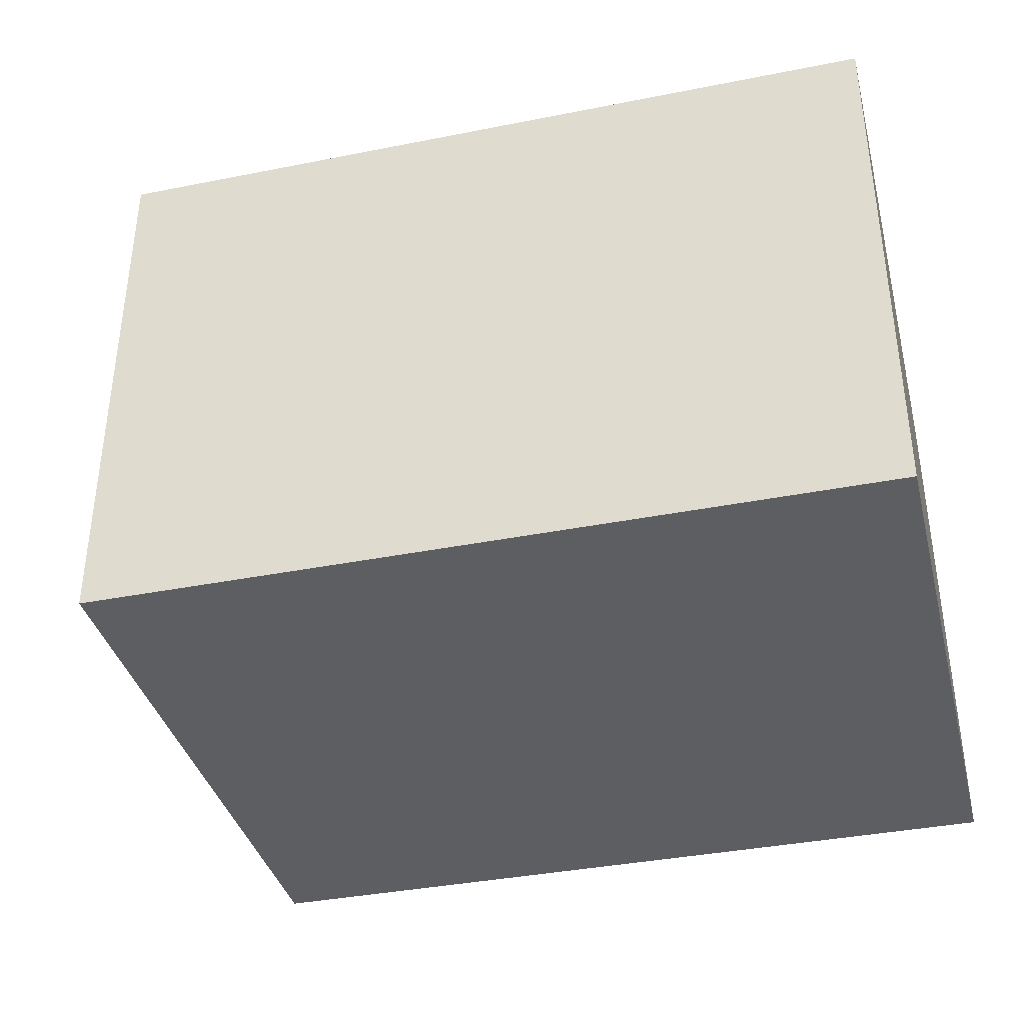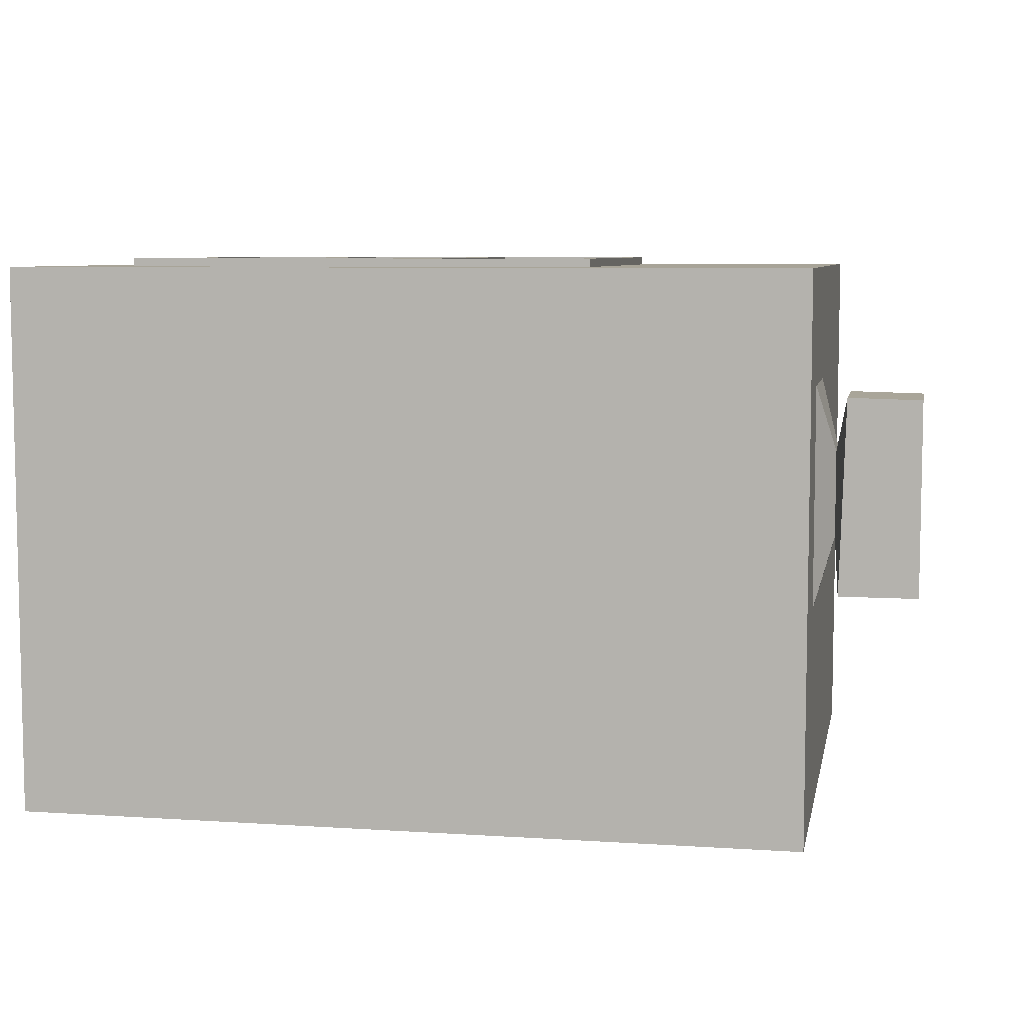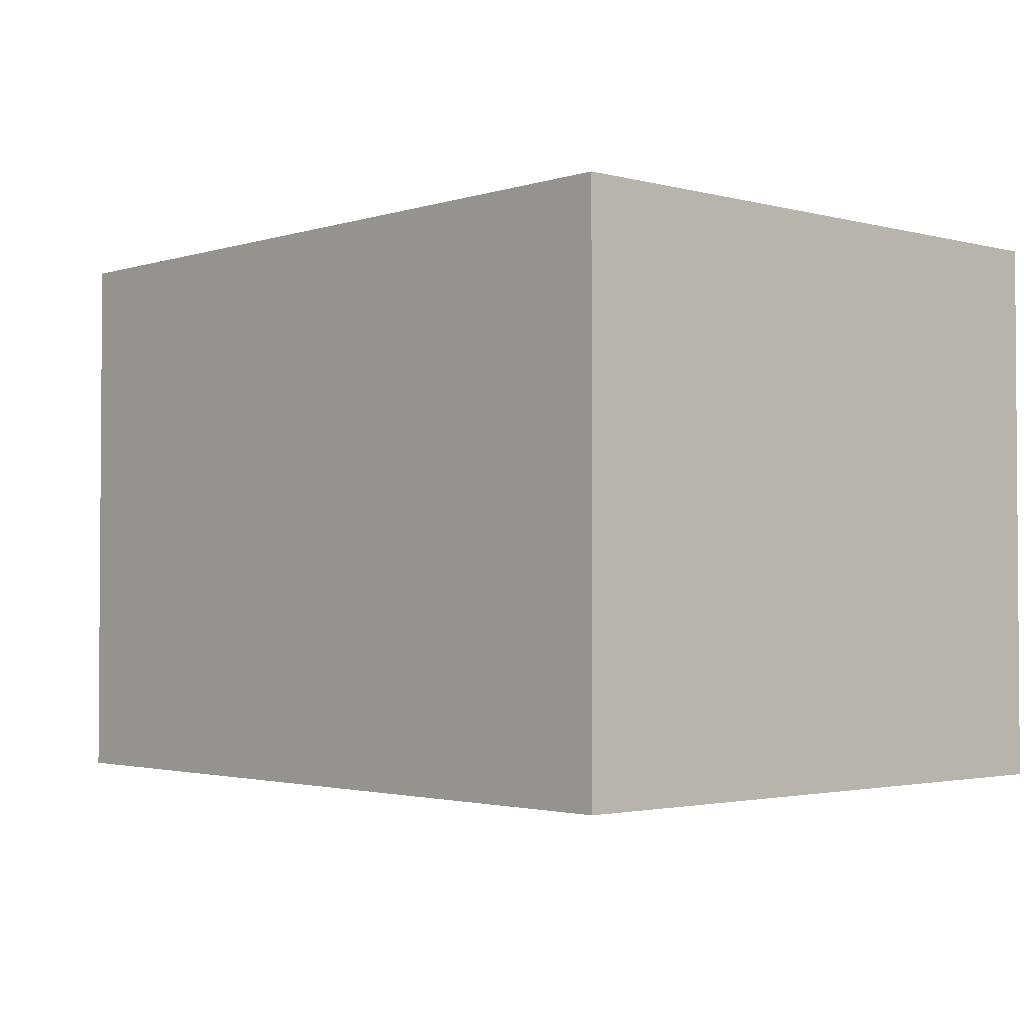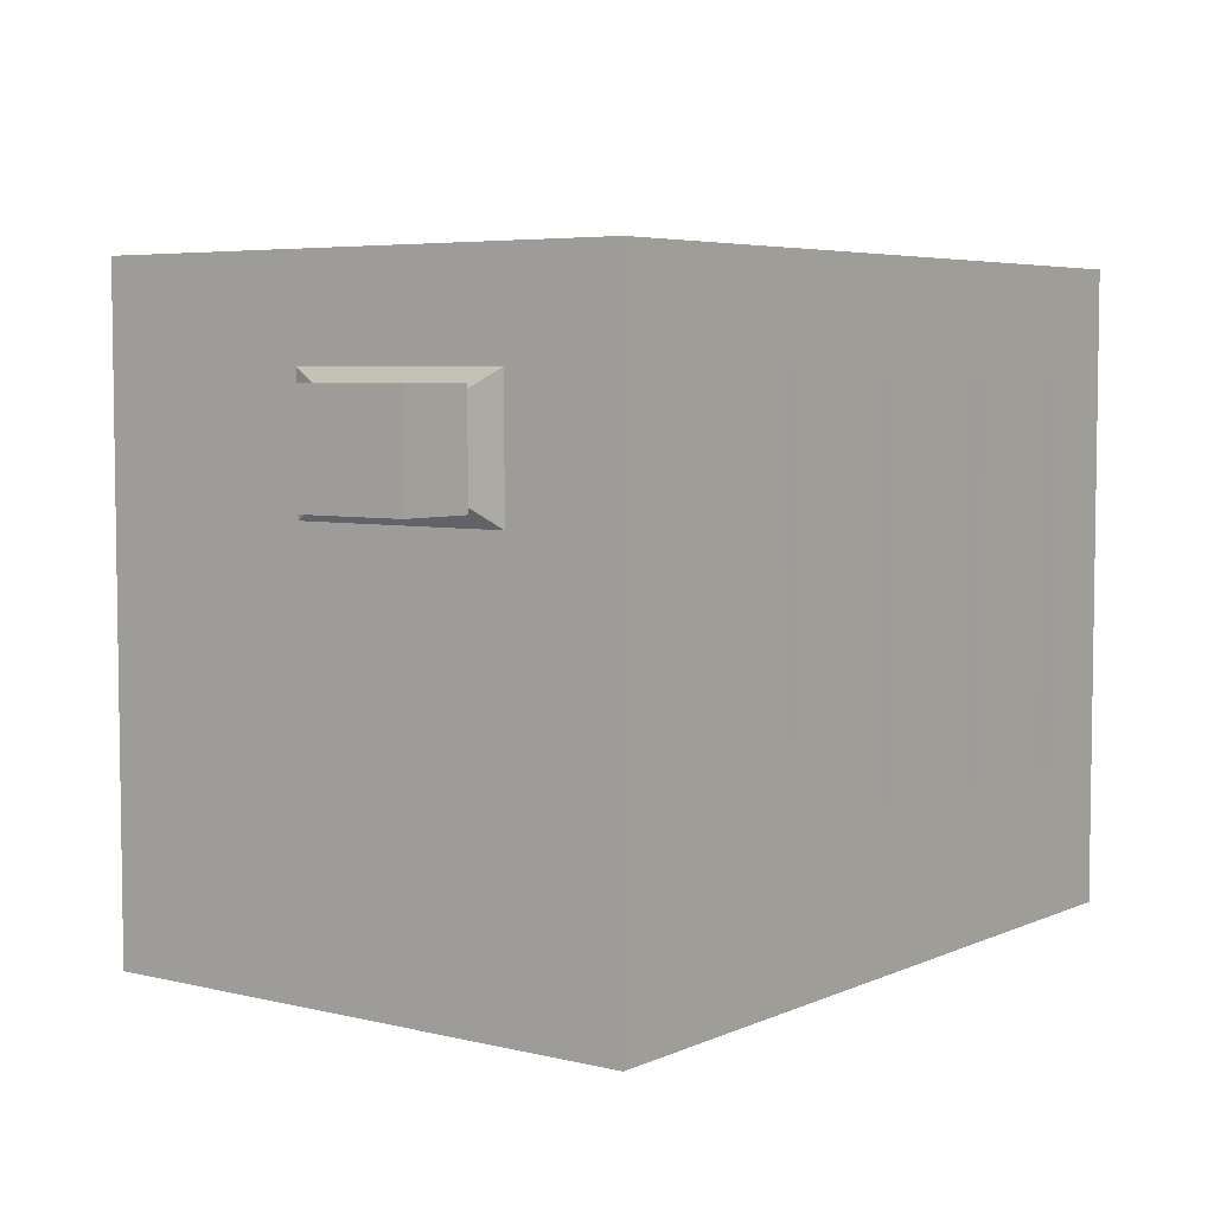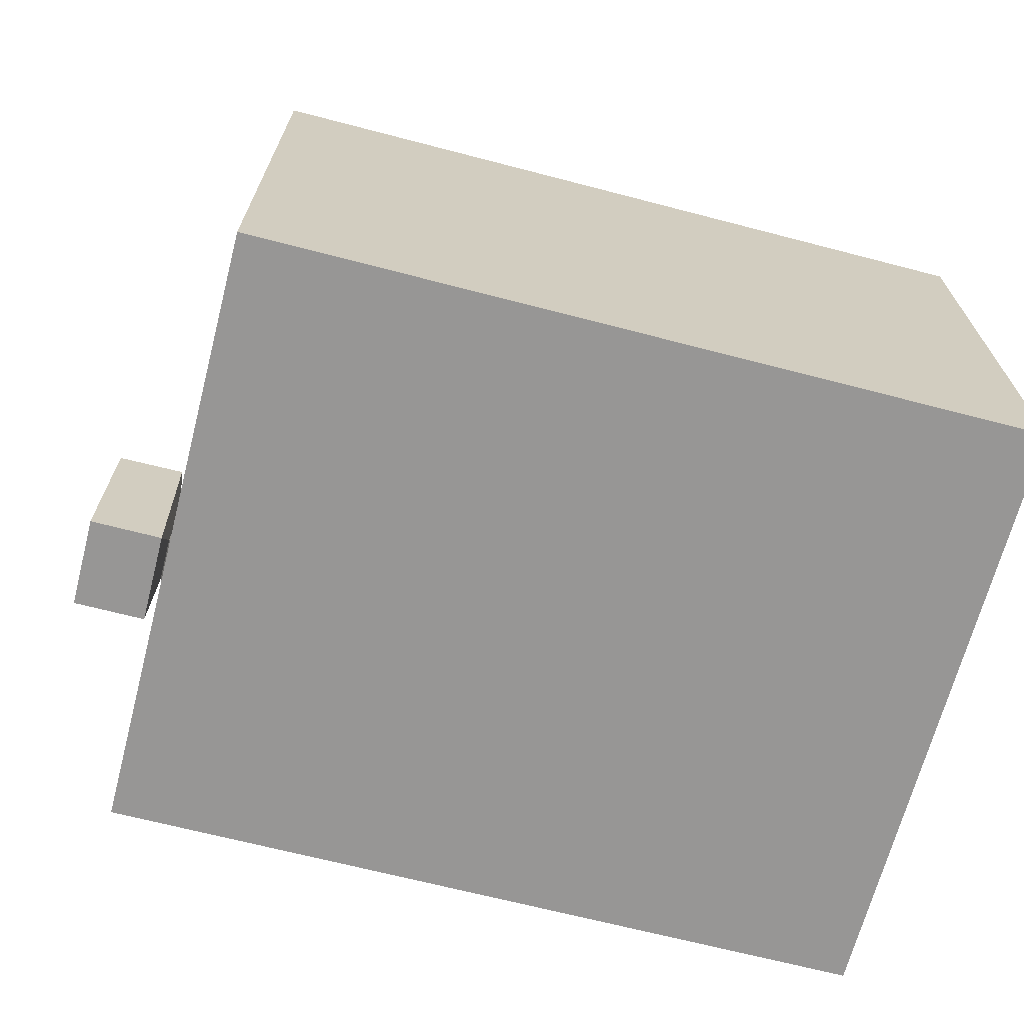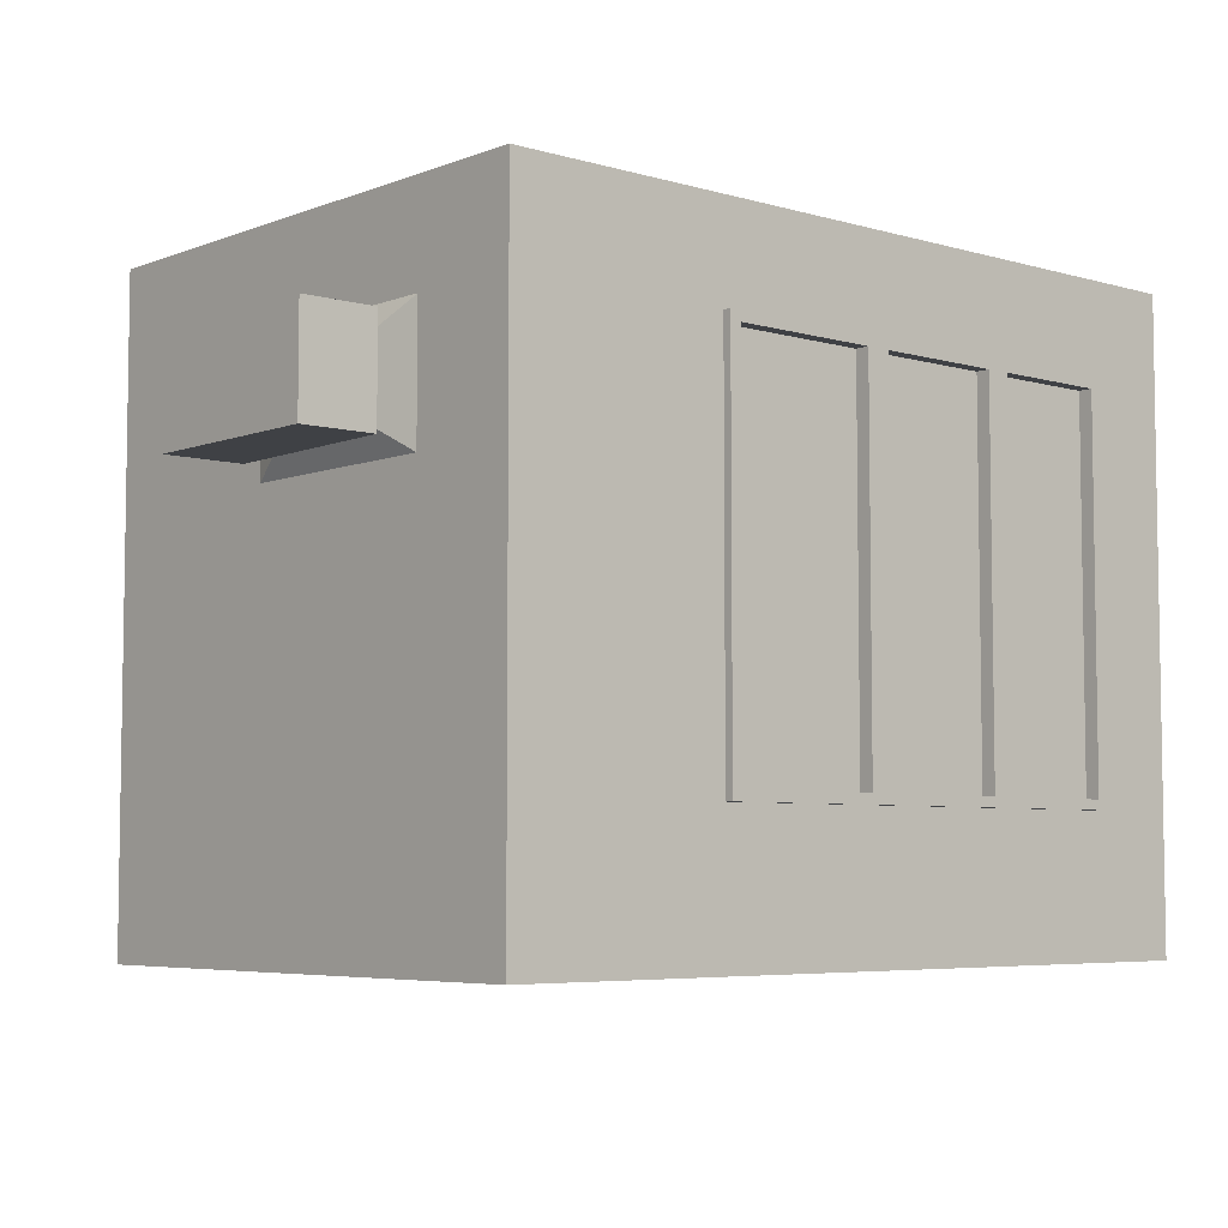
<metadata>
{"format":"obj","ext":"obj","renderer":"f3d","projection":"perspective","resolution":1024,"background":"white","views":[{"elev":-37.6,"azim":14.2,"up":"+Z"},{"elev":7.0,"azim":-169.1,"up":"+Z"},{"elev":-2.3,"azim":47.5,"up":"+Z"},{"elev":5.2,"azim":-53.2,"up":"+Y"},{"elev":-67.9,"azim":-14.6,"up":"+Z"},{"elev":-5.6,"azim":-41.2,"up":"+Y"}]}
</metadata>
<code>
o Cube
v 5 8.241 -3.5
v 5 0.2413 -3.5
v 5 8.241 3.5
v 5 0.2413 3.5
v -5 8.241 -3.5
v -5 0.2413 -3.5
v -5 8.241 3.5
v -5 0.2413 3.5
v 5 1.99 -3.5
v -5 1.99 3.5
v 5 1.99 3.5
v -5 1.99 -3.5
v -5 7.026 3.5
v 5 7.026 -3.5
v 5 7.026 3.5
v -5 7.026 -3.5
v -2.174 0.2413 -3.5
v -2.174 8.241 3.5
v -2.174 0.2413 3.5
v -2.174 8.241 -3.5
v -2.174 1.99 -3.5
v -2.02 2.113 3.5
v -2.174 7.026 -3.5
v -2.02 6.902 3.5
v 0.02714 0.2413 3.5
v 0.02714 8.241 -3.5
v 0.02714 1.99 -3.5
v 0.02714 7.026 -3.5
v 0.02714 0.2413 -3.5
v 0.02714 8.241 3.5
v -0.1269 2.113 3.5
v -0.1269 6.902 3.5
v 1.994 0.2413 3.5
v 1.994 8.241 -3.5
v 1.994 1.99 -3.5
v 1.994 7.026 -3.5
v 1.994 0.2413 -3.5
v 1.994 8.241 3.5
v 1.84 2.114 3.5
v 1.84 6.902 3.5
v 3.812 0.2413 3.5
v 3.812 8.241 -3.5
v 3.812 1.99 -3.5
v 3.812 7.026 -3.5
v 3.812 0.2413 -3.5
v 3.812 8.241 3.5
v 3.659 2.112 3.5
v 3.659 6.903 3.5
v 0.1819 2.114 3.5
v -2.174 1.99 3.5
v 0.1819 6.902 3.5
v -2.174 7.026 3.5
v 2.148 2.112 3.5
v 0.02714 1.99 3.5
v 2.148 6.903 3.5
v 0.02714 7.026 3.5
v 3.812 1.99 3.5
v 1.994 1.99 3.5
v 3.812 7.026 3.5
v 1.994 7.026 3.5
v -0.1269 2.113 3.423
v -2.02 2.113 3.423
v -0.1269 6.902 3.423
v -2.02 6.902 3.423
v 1.84 2.114 3.423
v 0.1819 2.114 3.423
v 1.84 6.902 3.423
v 0.1819 6.902 3.423
v 3.659 2.112 3.423
v 2.148 2.112 3.423
v 3.659 6.903 3.423
v 2.148 6.903 3.423
v 0.02714 1.99 3.604
v -2.174 1.99 3.604
v 0.02714 7.026 3.604
v -2.174 7.026 3.604
v 1.994 1.99 3.604
v 1.994 7.026 3.604
v 3.812 1.99 3.604
v 3.812 7.026 3.604
v -0.1269 2.113 3.604
v -2.02 2.113 3.604
v -0.1269 6.902 3.604
v -2.02 6.902 3.604
v 1.84 2.114 3.604
v 0.1819 2.114 3.604
v 1.84 6.902 3.604
v 0.1819 6.902 3.604
v 3.659 2.112 3.604
v 2.148 2.112 3.604
v 3.659 6.903 3.604
v 2.148 6.903 3.604
v -5 0.2413 2.054
v 5 8.241 2.054
v -5 8.241 2.054
v 5 0.2413 2.054
v 5 1.99 2.054
v -5 1.99 2.054
v 5 7.026 2.054
v -5 7.026 2.054
v -2.174 0.2413 2.054
v -2.174 8.241 2.054
v 0.02714 8.241 2.054
v 0.02714 0.2413 2.054
v 1.994 8.241 2.054
v 1.994 0.2413 2.054
v 3.812 8.241 2.054
v 3.812 0.2413 2.054
v -5 8.241 -0.7231
v 5 0.2413 -0.7231
v -5 1.99 -0.7231
v -5 7.026 -0.7231
v -5 0.2413 -0.7231
v 5 8.241 -0.7231
v 5 1.99 -0.7231
v 5 7.026 -0.7231
v -2.174 0.2413 -0.7231
v -2.174 8.241 -0.7231
v 0.02714 8.241 -0.7231
v 0.02714 0.2413 -0.7231
v 1.994 8.241 -0.7231
v 1.994 0.2413 -0.7231
v 3.812 8.241 -0.7231
v 3.812 0.2413 -0.7231
v -5 5.421 -0.7231
v -5 5.421 2.054
v -5.239 6.536 1.207
v -5.239 6.536 0.1236
v -5.239 5.911 0.1236
v -5.239 5.911 1.207
v -5.374 6.862 1.9
v -5.3 6.862 -0.5893
v -5.3 5.585 -0.5893
v -5.374 5.585 1.9
v -6.298 6.862 1.88
v -6.298 6.862 -0.5893
v -6.298 5.585 -0.5893
v -6.298 5.585 1.88
f 102 95 7 18
f 52 18 7 13
f 112 109 5 16
f 108 96 4 41
f 99 94 3 15
f 44 42 1 14
f 45 43 9 2
f 96 97 11 4
f 113 111 12 6
f 19 50 10 8
f 43 44 14 9
f 97 99 15 11
f 111 125 112 16 12
f 50 52 13 10
f 40 51 68 67
f 12 16 23 21
f 25 54 50 19
f 6 12 21 17
f 16 5 20 23
f 93 101 19 8
f 56 30 18 52
f 103 102 18 30
f 105 103 30 38
f 60 38 30 56
f 33 58 54 25
f 24 22 62 64
f 21 23 28 27
f 17 21 27 29
f 23 20 26 28
f 101 104 25 19
f 47 48 71 69
f 41 57 58 33
f 59 46 38 60
f 107 105 38 46
f 27 28 36 35
f 29 27 35 37
f 28 26 34 36
f 104 106 33 25
f 94 107 46 3
f 15 3 46 59
f 4 11 57 41
f 11 15 59 57
f 35 36 44 43
f 37 35 43 45
f 36 34 42 44
f 106 108 41 33
f 49 51 88 86
f 54 58 77 73
f 57 59 80 79
f 56 52 76 75
f 55 48 91 92
f 22 24 84 82
f 51 40 87 88
f 47 53 90 89
f 24 32 83 84
f 39 49 86 85
f 50 54 73 74
f 31 22 82 81
f 61 63 64 62
f 65 67 68 66
f 69 71 72 70
f 53 47 69 70
f 31 32 63 61
f 51 49 66 68
f 48 55 72 71
f 22 31 61 62
f 39 40 67 65
f 55 53 70 72
f 32 24 64 63
f 49 39 65 66
f 81 82 74 73
f 84 83 75 76
f 82 84 76 74
f 83 81 73 75
f 85 86 73 77
f 88 87 78 75
f 86 88 75 73
f 87 85 77 78
f 89 90 77 79
f 92 91 80 78
f 90 92 78 77
f 91 89 79 80
f 32 31 81 83
f 53 55 92 90
f 52 50 74 76
f 60 56 75 78
f 40 39 85 87
f 58 57 79 77
f 48 47 89 91
f 59 60 78 80
f 122 124 108 106
f 114 123 107 94
f 120 122 106 104
f 123 121 105 107
f 117 120 104 101
f 121 119 103 105
f 119 118 102 103
f 113 117 101 93
f 10 13 100 126 98
f 115 116 99 97
f 8 10 98 93
f 110 115 97 96
f 116 114 94 99
f 124 110 96 108
f 13 7 95 100
f 118 109 95 102
f 20 5 109 118
f 45 2 110 124
f 14 1 114 116
f 2 9 115 110
f 9 14 116 115
f 6 17 117 113
f 26 20 118 119
f 34 26 119 121
f 17 29 120 117
f 42 34 121 123
f 29 37 122 120
f 1 42 123 114
f 37 45 124 122
f 98 126 125 111
f 93 98 111 113
f 100 95 109 112
f 129 130 134 133
f 100 112 128 127
f 125 126 130 129
f 112 125 129 128
f 126 100 127 130
f 134 131 135 138
f 128 129 133 132
f 130 127 131 134
f 127 128 132 131
f 137 138 135 136
f 131 132 136 135
f 133 134 138 137
f 132 133 137 136

</code>
